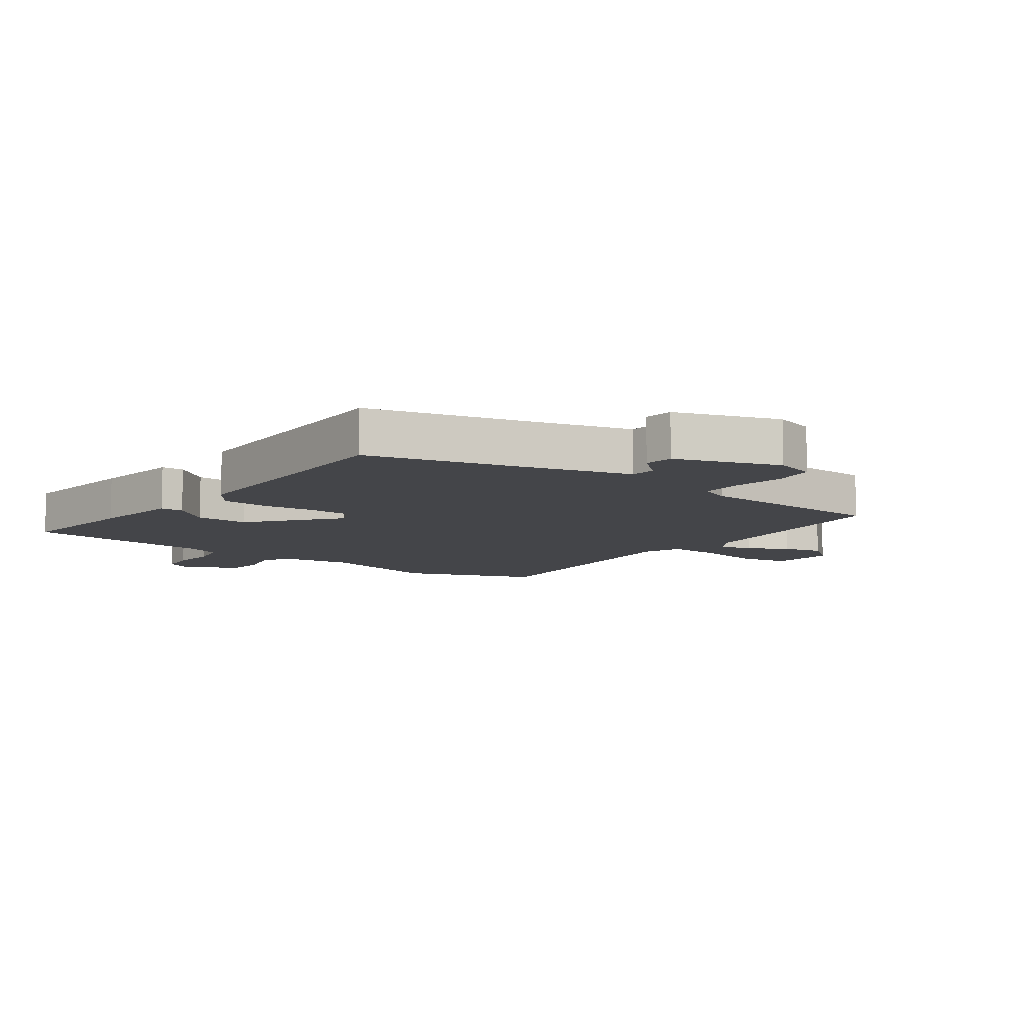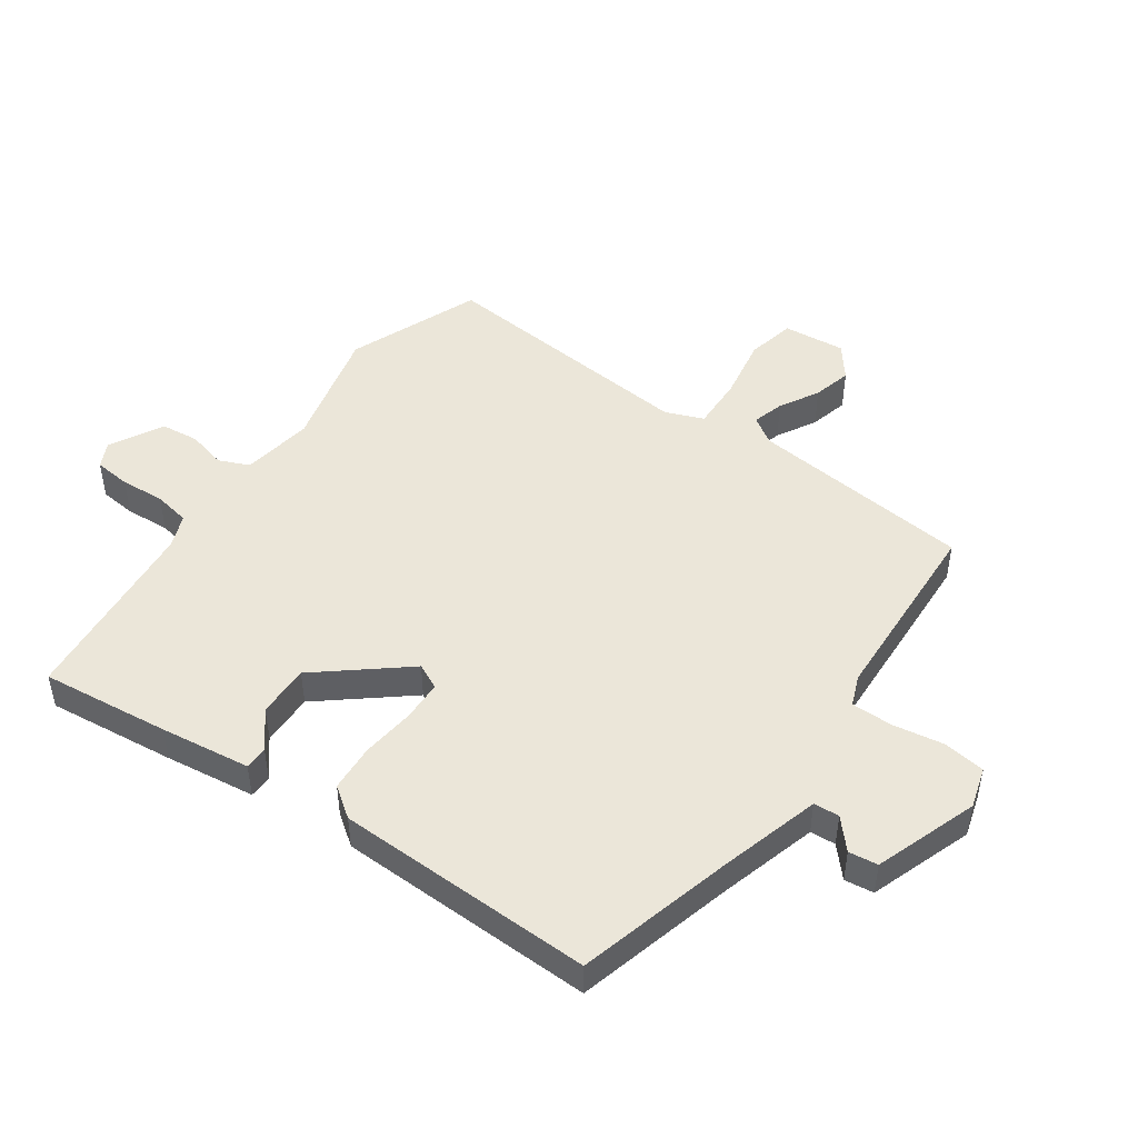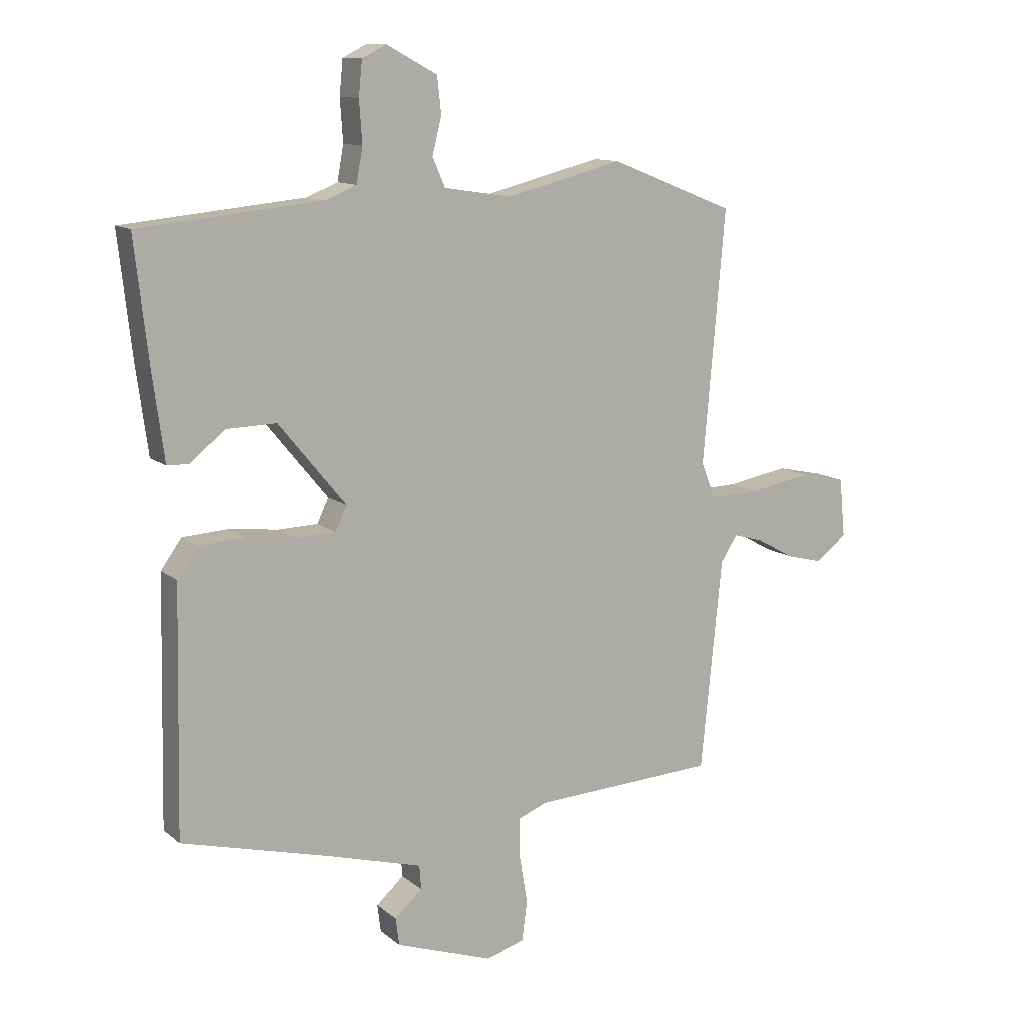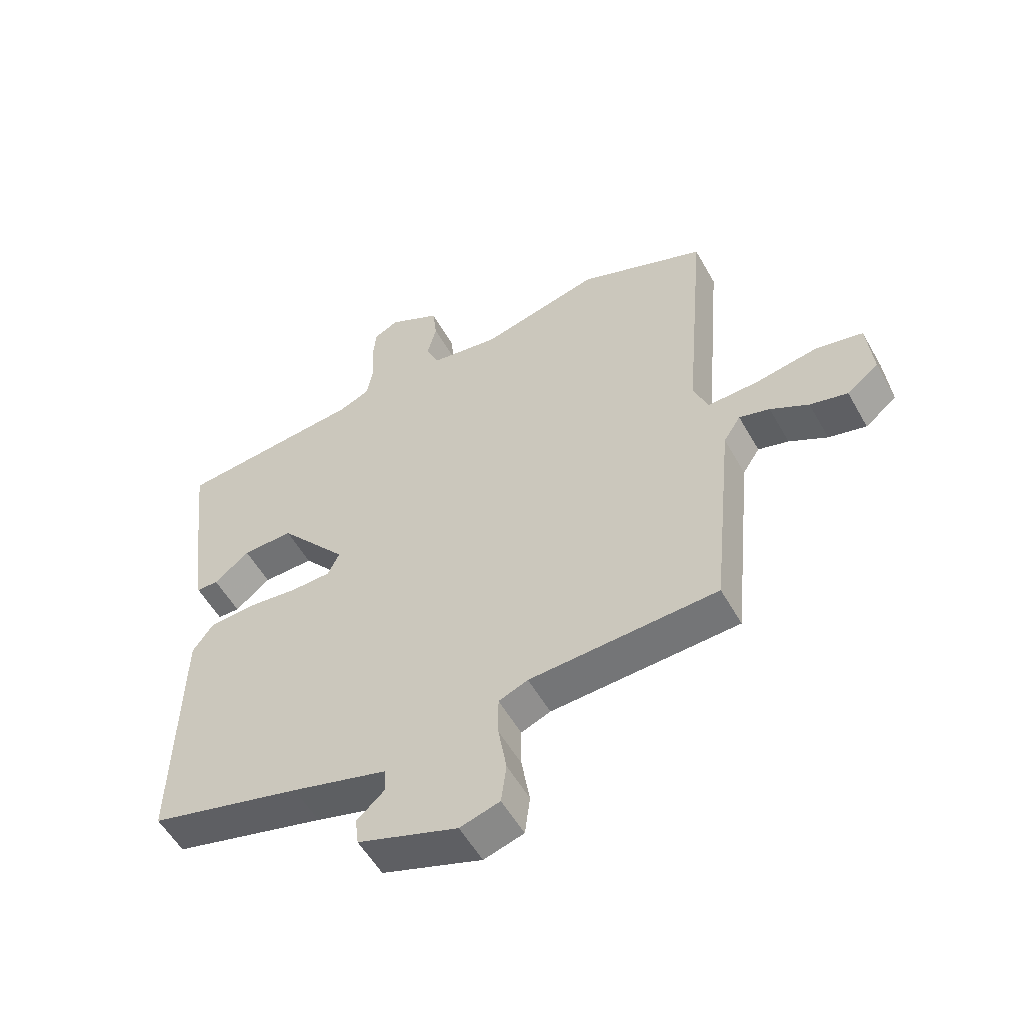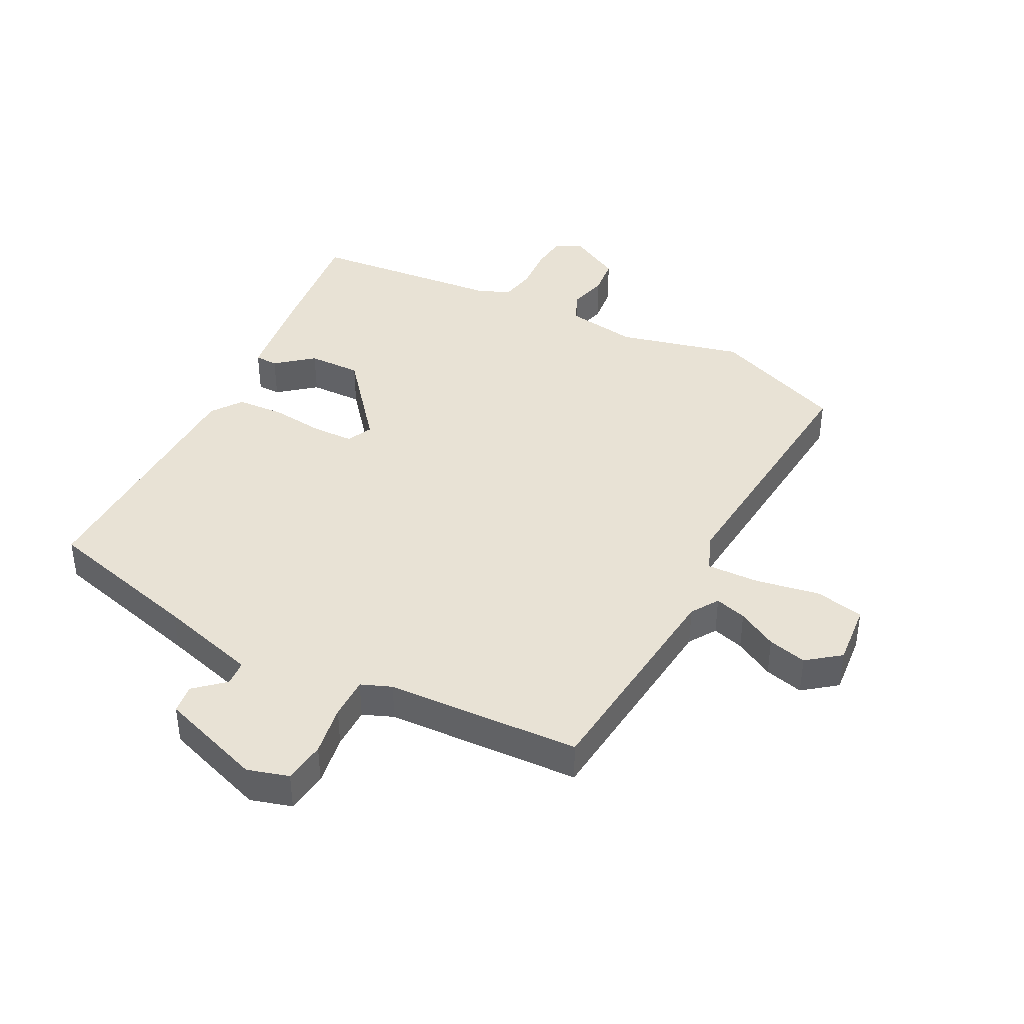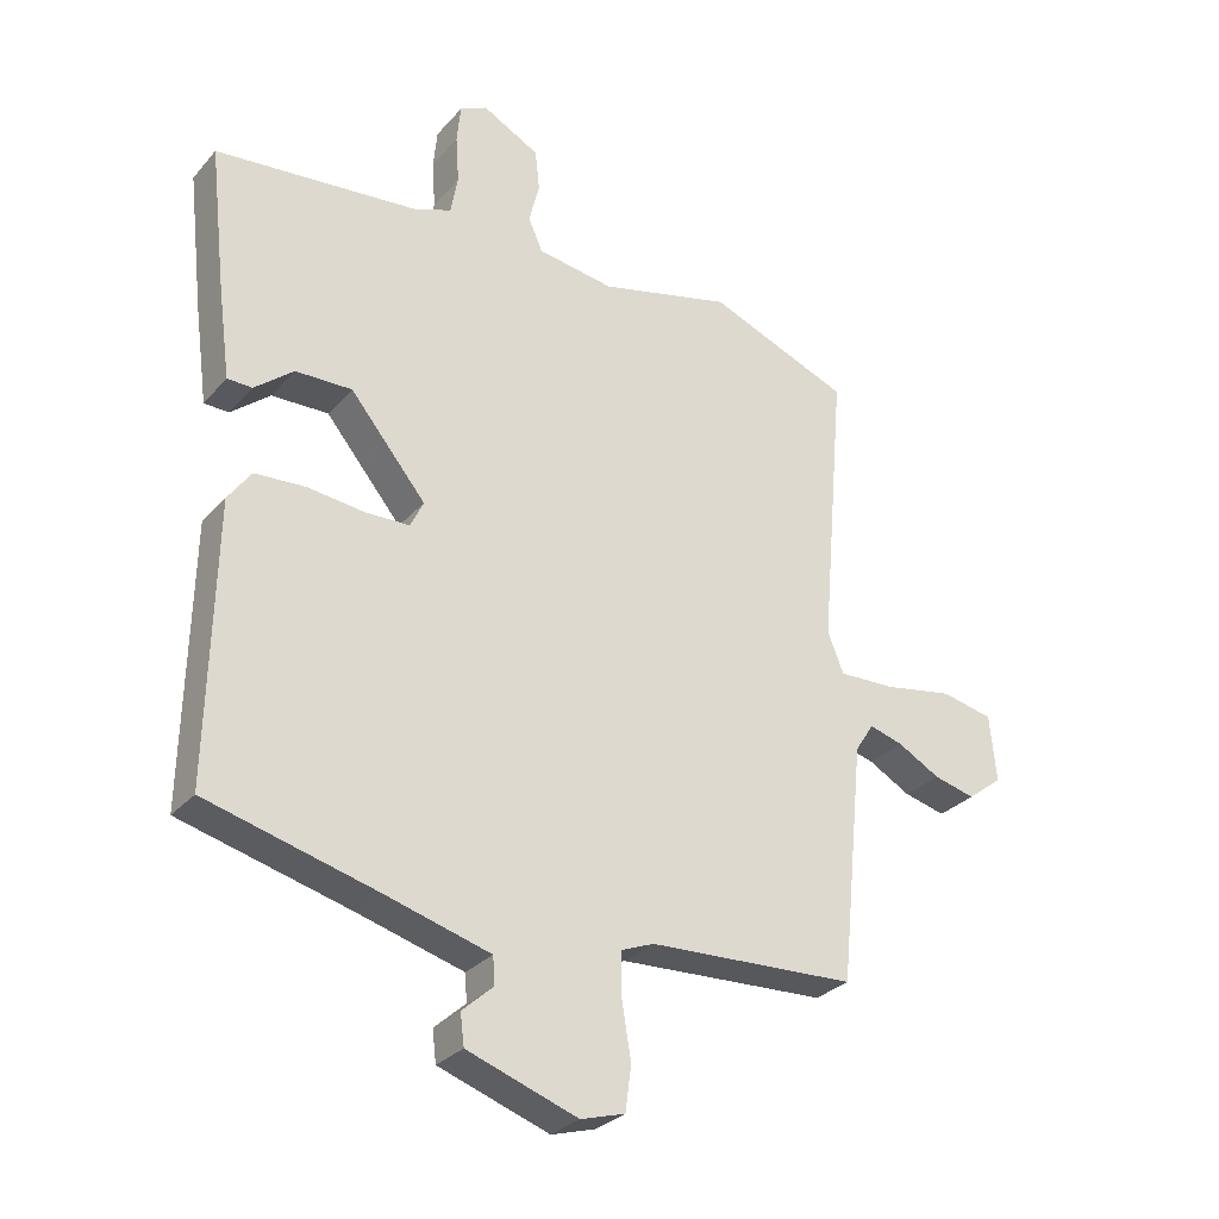
<metadata>
{"format":"obj","ext":"obj","renderer":"f3d","projection":"perspective","resolution":1024,"background":"white","views":[{"elev":-9.1,"azim":143.5,"up":"+Y"},{"elev":47.8,"azim":125.3,"up":"+Y"},{"elev":11.8,"azim":150.8,"up":"+Z"},{"elev":-54.8,"azim":-151.0,"up":"+Z"},{"elev":40.8,"azim":-152.6,"up":"+Y"},{"elev":-29.5,"azim":147.2,"up":"+Z"}]}
</metadata>
<code>
v -0.522 0.07 0.491
v -0.304 0.07 0.577
v -0.101 0.07 0.526
v 0.017 0.07 0.544
v 0.039 0.07 0.594
v 0.023 0.07 0.658
v 0.03 0.07 0.721
v 0.118 0.07 0.768
v 0.16 0.07 0.747
v 0.166 0.07 0.687
v 0.161 0.07 0.614
v 0.172 0.07 0.554
v 0.226 0.07 0.532
v 0.543 0.07 0.501
v 0.519 0.07 0.289
v 0.499 0.07 0.14
v 0.461 0.07 0.139
v 0.401 0.07 0.188
v 0.314 0.07 0.19
v 0.197 0.07 0.048
v 0.217 0.07 0.006
v 0.285 0.07 0.004
v 0.373 0.07 0.014
v 0.451 0.07 0.009
v 0.487 0.07 -0.041
v 0.496 0.07 -0.467
v 0.236 0.07 -0.535
v 0.073 0.07 -0.581
v 0.07 0.07 -0.623
v 0.118 0.07 -0.666
v 0.112 0.07 -0.714
v -0.058 0.07 -0.773
v -0.126 0.07 -0.753
v -0.135 0.07 -0.684
v -0.121 0.07 -0.6
v -0.121 0.07 -0.531
v -0.171 0.07 -0.511
v -0.491 0.07 -0.495
v -0.528 0.07 -0.127
v -0.557 0.07 -0.082
v -0.609 0.07 -0.097
v -0.674 0.07 -0.133
v -0.738 0.07 -0.149
v -0.792 0.07 -0.107
v -0.782 0.07 -0.004
v -0.702 0.07 0.013
v -0.596 0.07 -0.006
v -0.509 0.07 -0.009
v -0.484 0.07 0.053
v -0.522 0 0.491
v -0.304 0 0.577
v -0.101 0 0.526
v 0.017 0 0.544
v 0.039 0 0.594
v 0.023 0 0.658
v 0.03 0 0.721
v 0.118 0 0.768
v 0.16 0 0.747
v 0.166 0 0.687
v 0.161 0 0.614
v 0.172 0 0.554
v 0.226 0 0.532
v 0.543 0 0.501
v 0.519 0 0.289
v 0.499 0 0.14
v 0.461 0 0.139
v 0.401 0 0.188
v 0.314 0 0.19
v 0.197 0 0.048
v 0.217 0 0.006
v 0.285 0 0.004
v 0.373 0 0.014
v 0.451 0 0.009
v 0.487 0 -0.041
v 0.496 0 -0.467
v 0.236 0 -0.535
v 0.073 0 -0.581
v 0.07 0 -0.623
v 0.118 0 -0.666
v 0.112 0 -0.714
v -0.058 0 -0.773
v -0.126 0 -0.753
v -0.135 0 -0.684
v -0.121 0 -0.6
v -0.121 0 -0.531
v -0.171 0 -0.511
v -0.491 0 -0.495
v -0.528 0 -0.127
v -0.557 0 -0.082
v -0.609 0 -0.097
v -0.674 0 -0.133
v -0.738 0 -0.149
v -0.792 0 -0.107
v -0.782 0 -0.004
v -0.702 0 0.013
v -0.596 0 -0.006
v -0.509 0 -0.009
v -0.484 0 0.053
f 45 46 47
f 44 45 47
f 43 44 47
f 42 43 47
f 41 42 47
f 40 41 47 48
f 39 40 48
f 39 48 49
f 38 39 49
f 37 38 49
f 33 34 35
f 32 33 35
f 31 32 35
f 30 31 35
f 29 30 35
f 28 29 35 36
f 1 2 3
f 49 1 3
f 37 49 3
f 36 37 3
f 28 36 3
f 27 28 3
f 25 26 27
f 24 25 27
f 23 24 27
f 22 23 27
f 16 17 18
f 15 16 18
f 14 15 18
f 13 14 18
f 12 13 18 19
f 9 10 11
f 8 9 11
f 7 8 11
f 6 7 11
f 5 6 11
f 4 5 11 12
f 12 19 20
f 4 12 20
f 3 4 20
f 21 22 27
f 3 20 21 27
f 96 95 94
f 96 94 93
f 96 93 92
f 96 92 91
f 96 91 90
f 97 96 90 89
f 97 89 88
f 98 97 88
f 98 88 87
f 98 87 86
f 84 83 82
f 84 82 81
f 84 81 80
f 84 80 79
f 84 79 78
f 85 84 78 77
f 52 51 50
f 52 50 98
f 52 98 86
f 52 86 85
f 52 85 77
f 52 77 76
f 76 75 74
f 76 74 73
f 76 73 72
f 76 72 71
f 67 66 65
f 67 65 64
f 67 64 63
f 67 63 62
f 68 67 62 61
f 60 59 58
f 60 58 57
f 60 57 56
f 60 56 55
f 60 55 54
f 61 60 54 53
f 69 68 61
f 69 61 53
f 69 53 52
f 76 71 70
f 76 70 69 52
f 1 50 51 2
f 2 51 52 3
f 3 52 53 4
f 4 53 54 5
f 5 54 55 6
f 6 55 56 7
f 7 56 57 8
f 8 57 58 9
f 9 58 59 10
f 10 59 60 11
f 11 60 61 12
f 12 61 62 13
f 13 62 63 14
f 14 63 64 15
f 15 64 65 16
f 16 65 66 17
f 17 66 67 18
f 18 67 68 19
f 19 68 69 20
f 20 69 70 21
f 21 70 71 22
f 22 71 72 23
f 23 72 73 24
f 24 73 74 25
f 25 74 75 26
f 26 75 76 27
f 27 76 77 28
f 28 77 78 29
f 29 78 79 30
f 30 79 80 31
f 31 80 81 32
f 32 81 82 33
f 33 82 83 34
f 34 83 84 35
f 35 84 85 36
f 36 85 86 37
f 37 86 87 38
f 38 87 88 39
f 39 88 89 40
f 40 89 90 41
f 41 90 91 42
f 42 91 92 43
f 43 92 93 44
f 44 93 94 45
f 45 94 95 46
f 46 95 96 47
f 47 96 97 48
f 48 97 98 49
f 49 98 50 1

</code>
